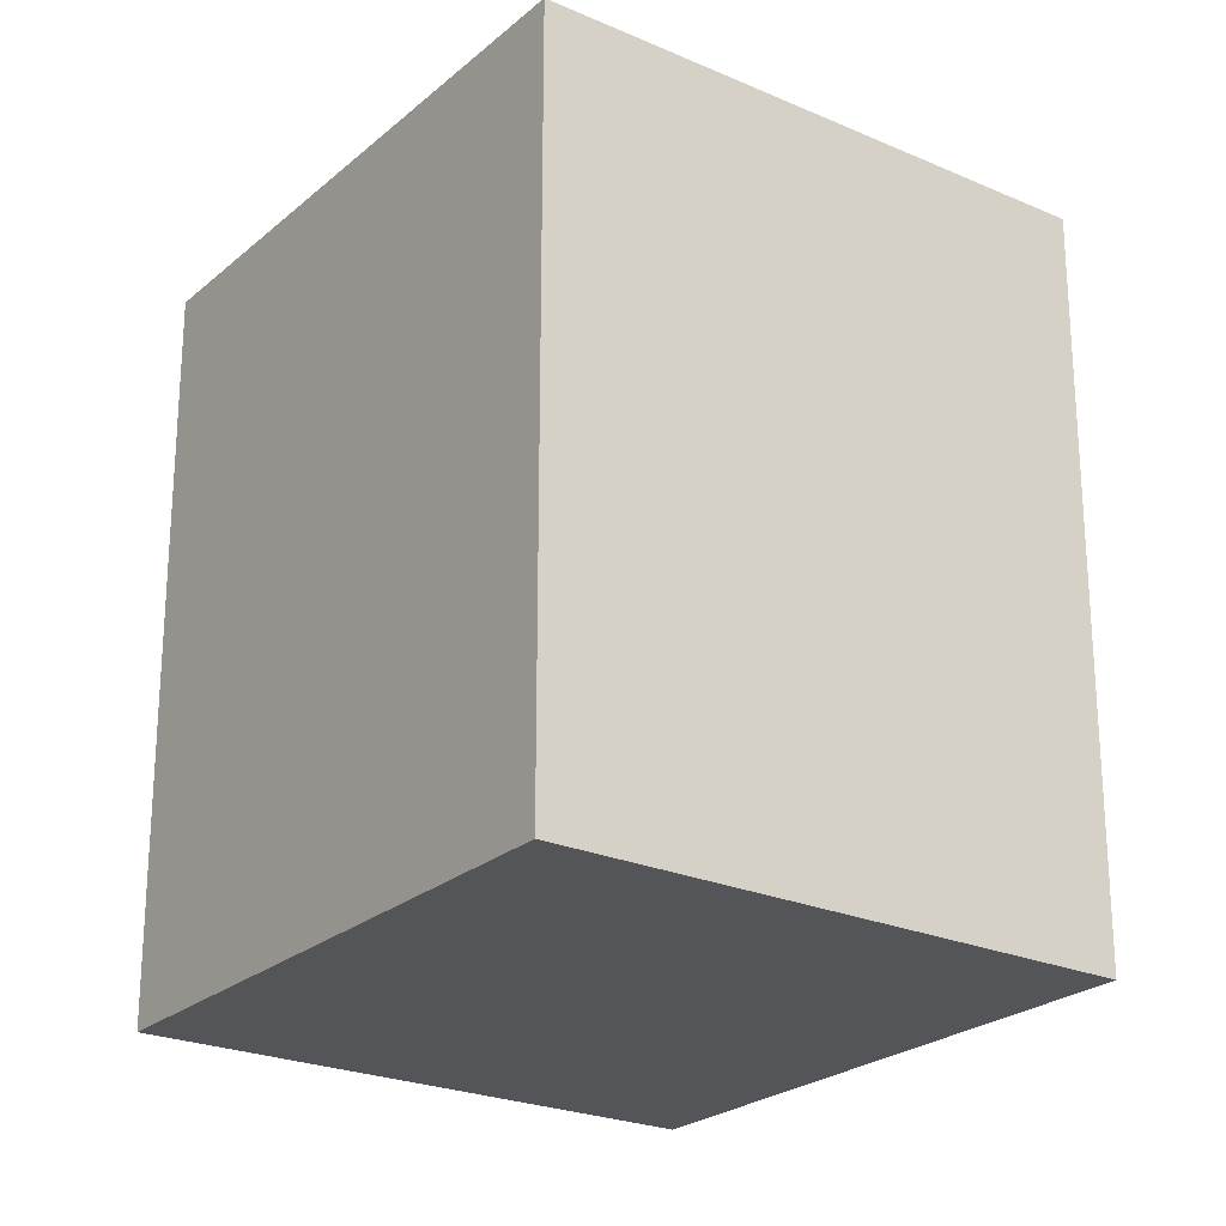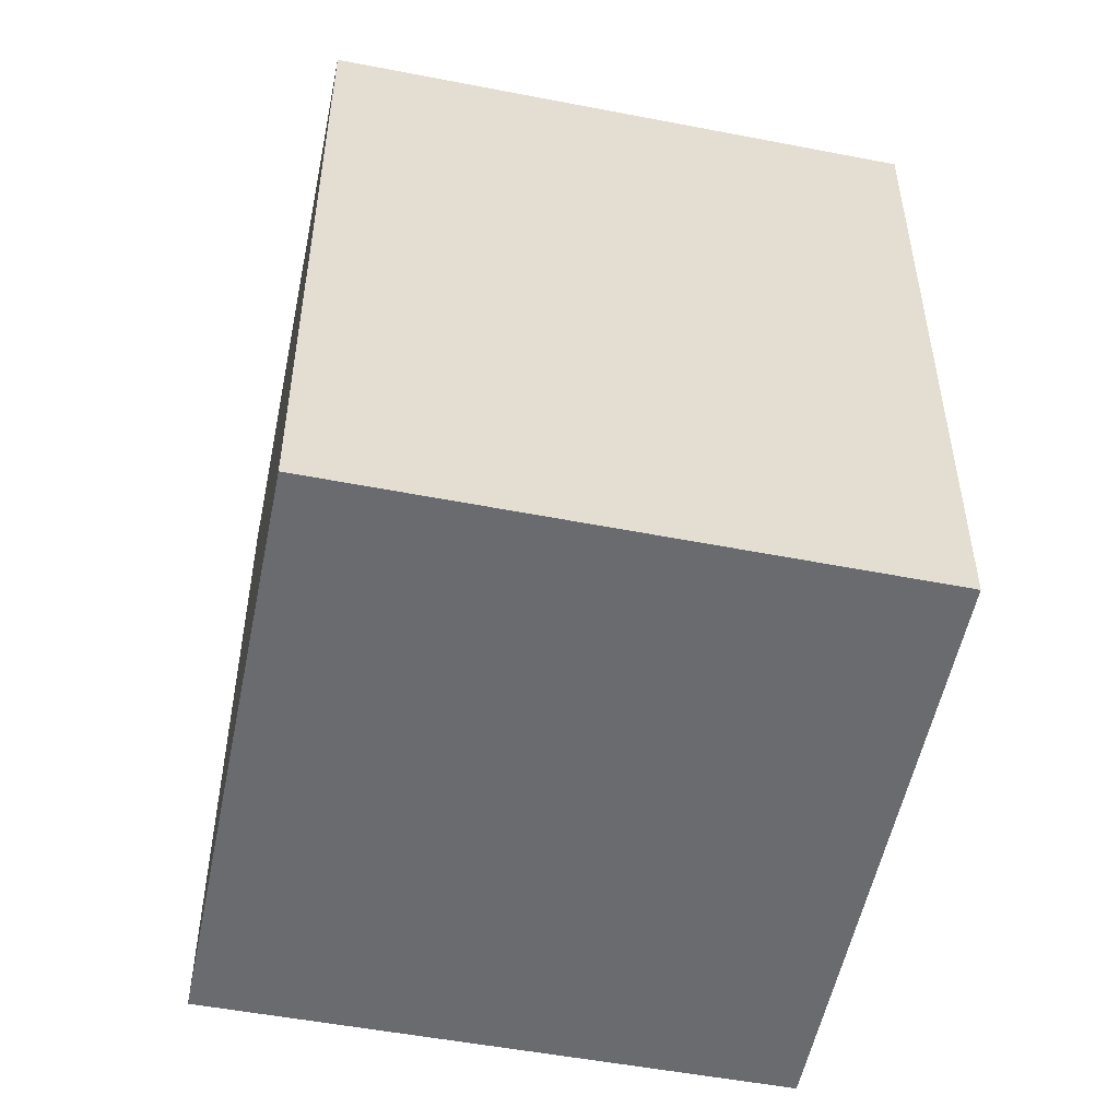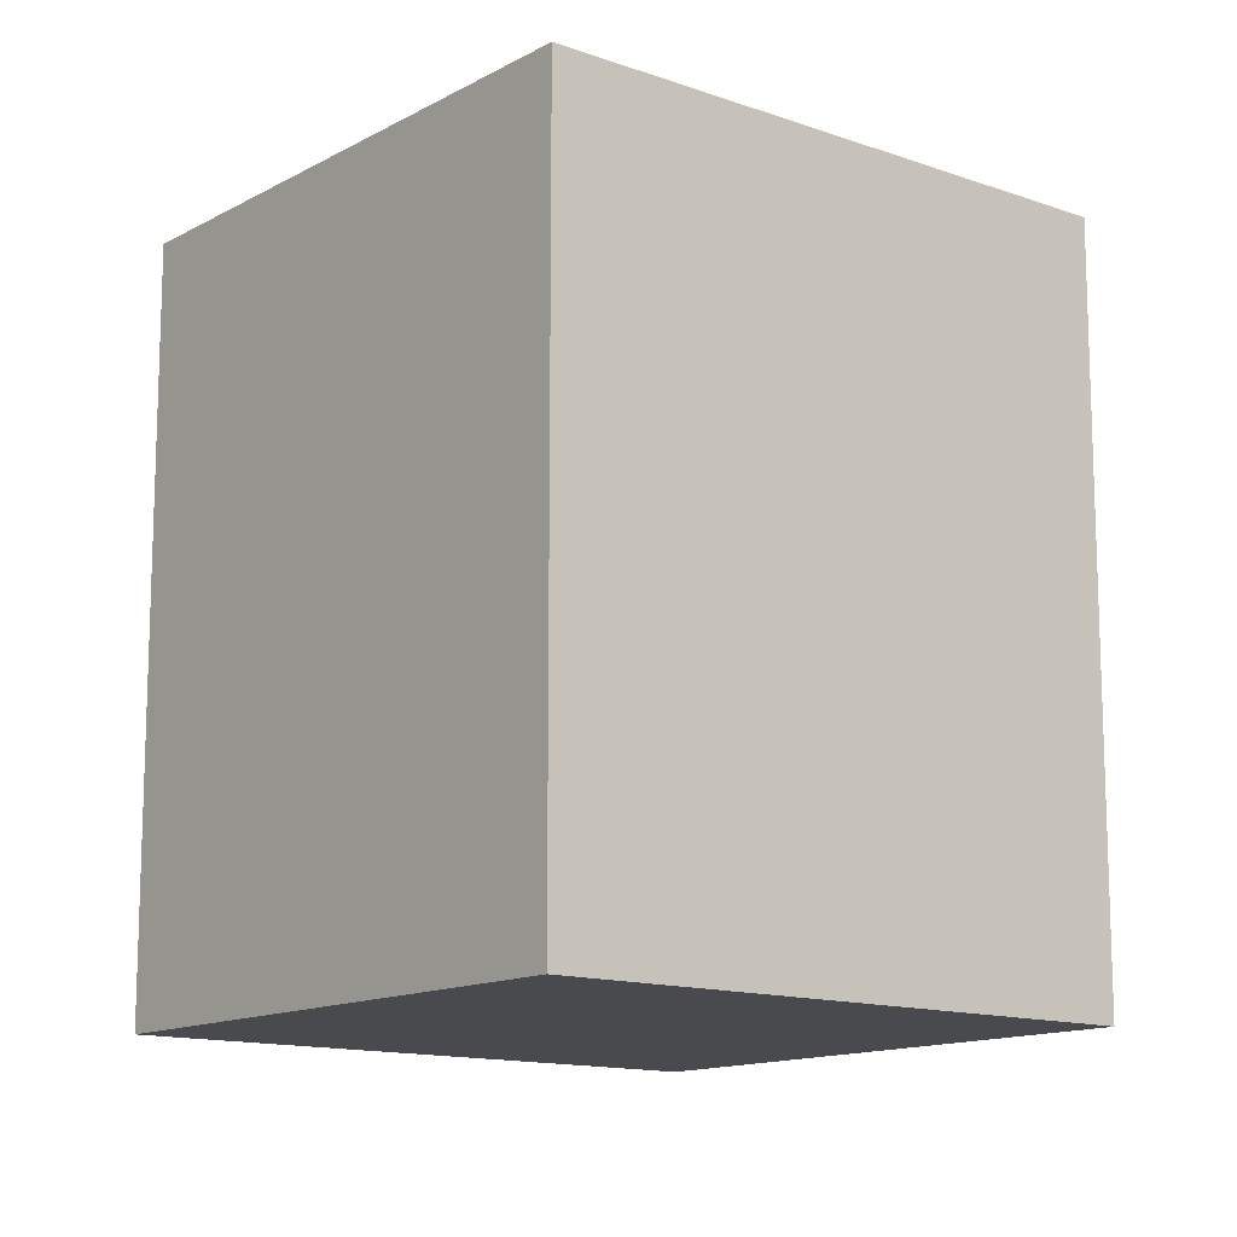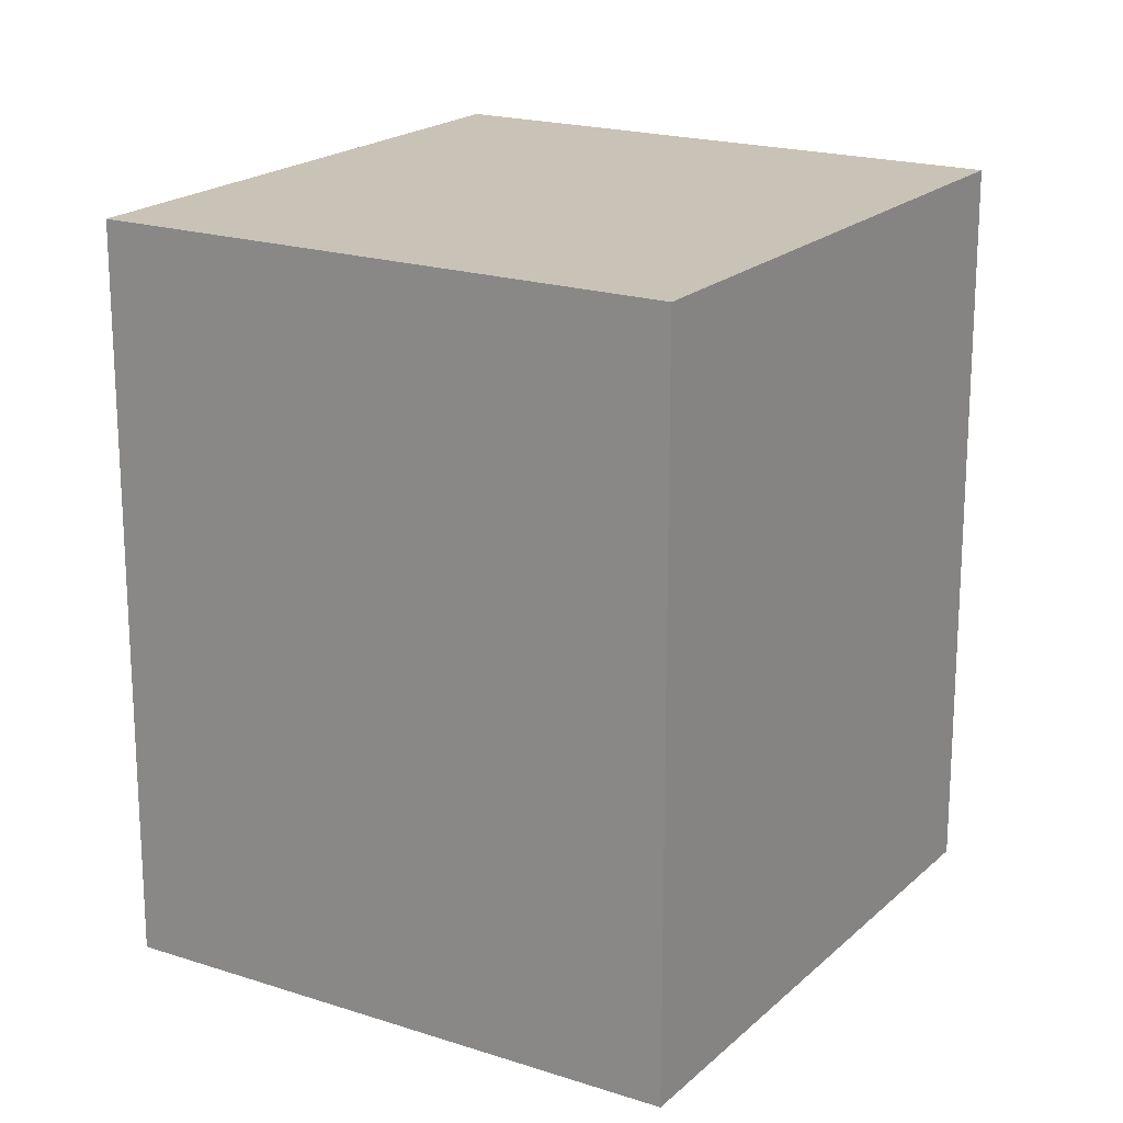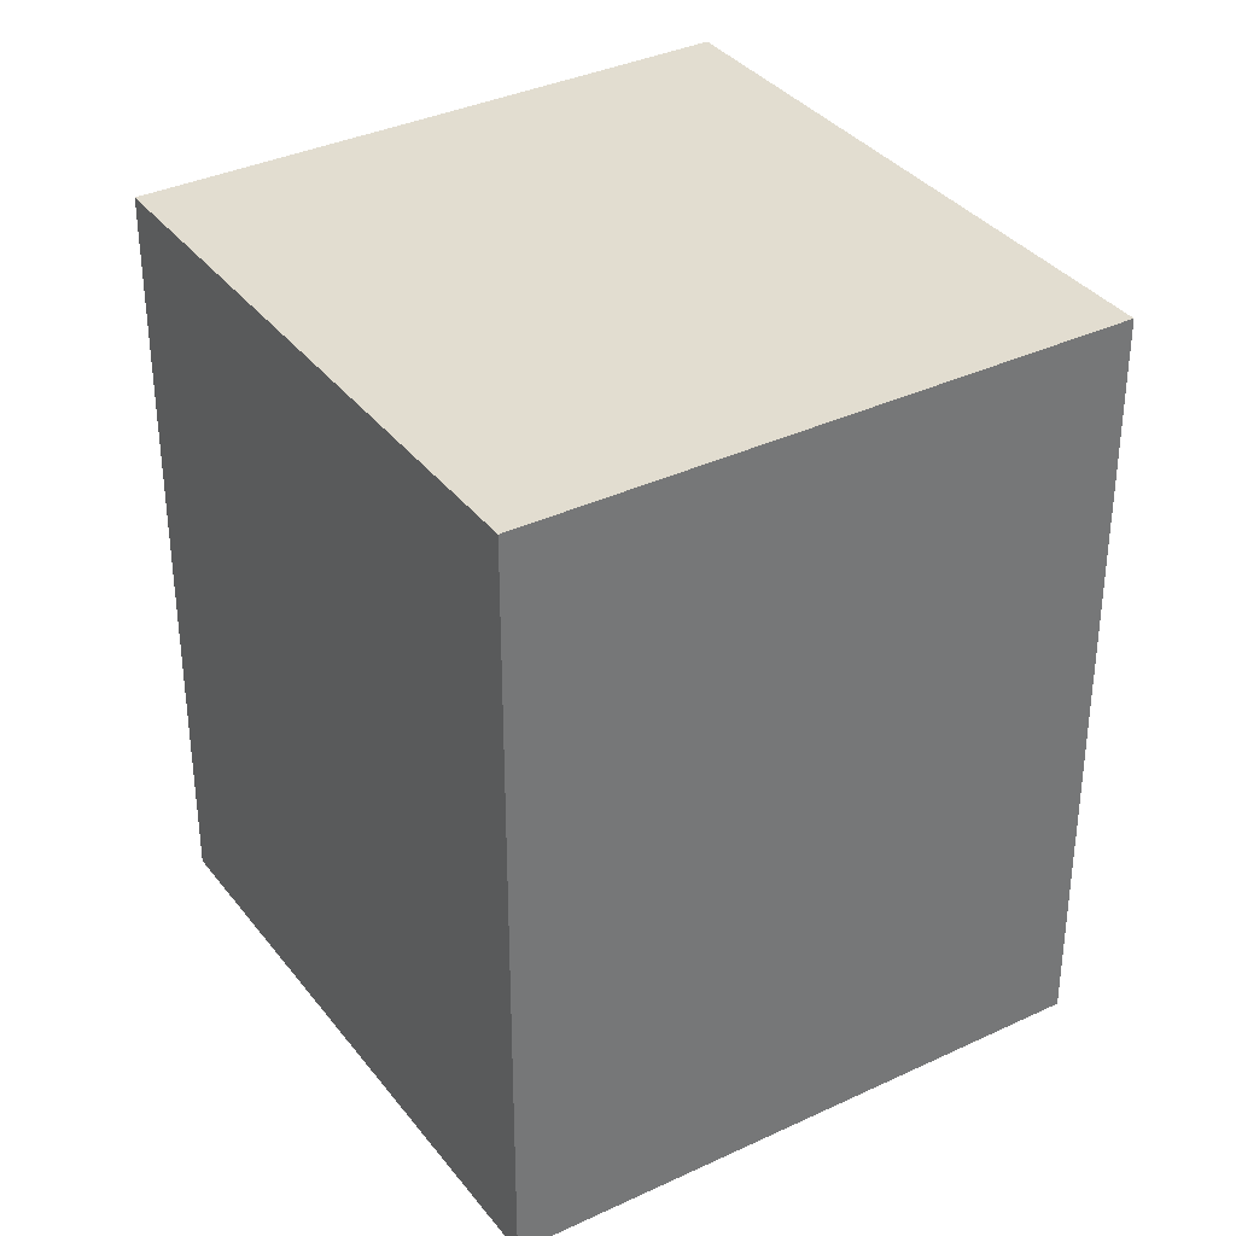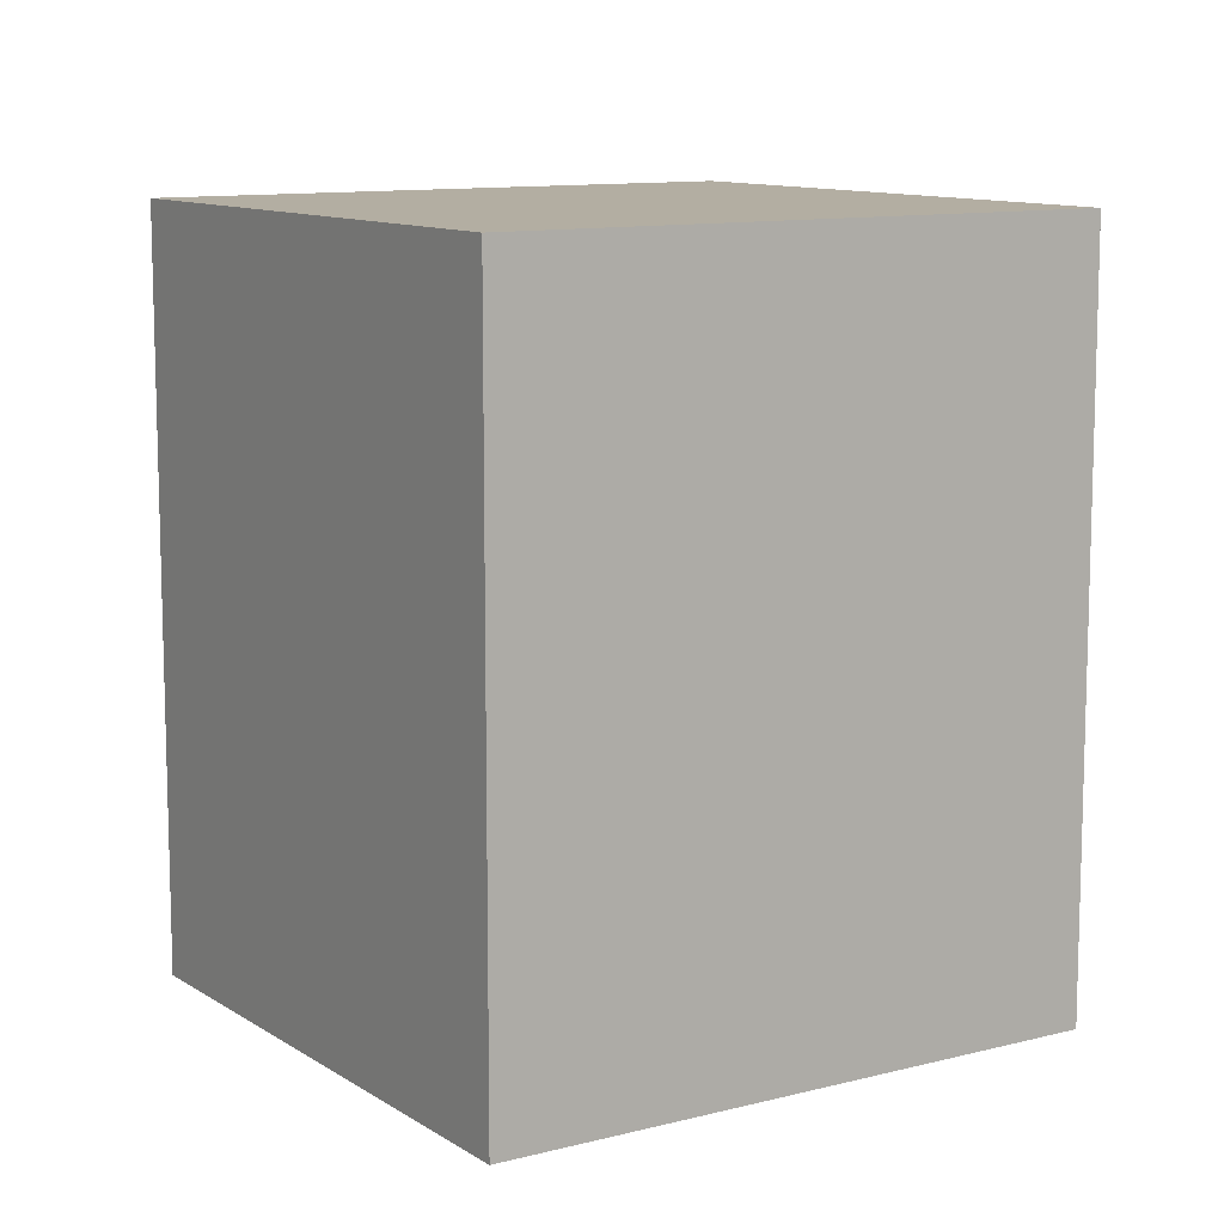
<metadata>
{"format":"obj","ext":"obj","renderer":"f3d","projection":"perspective","resolution":1024,"background":"white","views":[{"elev":-24.0,"azim":9.6,"up":"+Y"},{"elev":-53.4,"azim":34.0,"up":"+Y"},{"elev":-13.3,"azim":96.5,"up":"+Y"},{"elev":19.5,"azim":-103.1,"up":"+Y"},{"elev":35.2,"azim":-166.7,"up":"+Y"},{"elev":10.8,"azim":102.6,"up":"+Y"}]}
</metadata>
<code>
v  2.967 4.959 2.932
v  2.783 4.959 -2.816
v  0 4.959 3.037e-16
v  5.737 4.959 0.088
v  5.737 -5.388e-18 0.088
v  2.783 1.724e-16 -2.816
v  0 0 0
v  2.967 -1.795e-16 2.932
g defaultobject
f 1 2 3
f 2 1 4
f 5 2 4
f 2 5 6
f 6 3 2
f 3 6 7
f 7 1 3
f 1 7 8
f 8 4 1
f 4 8 5
f 5 7 6
f 7 5 8

</code>
